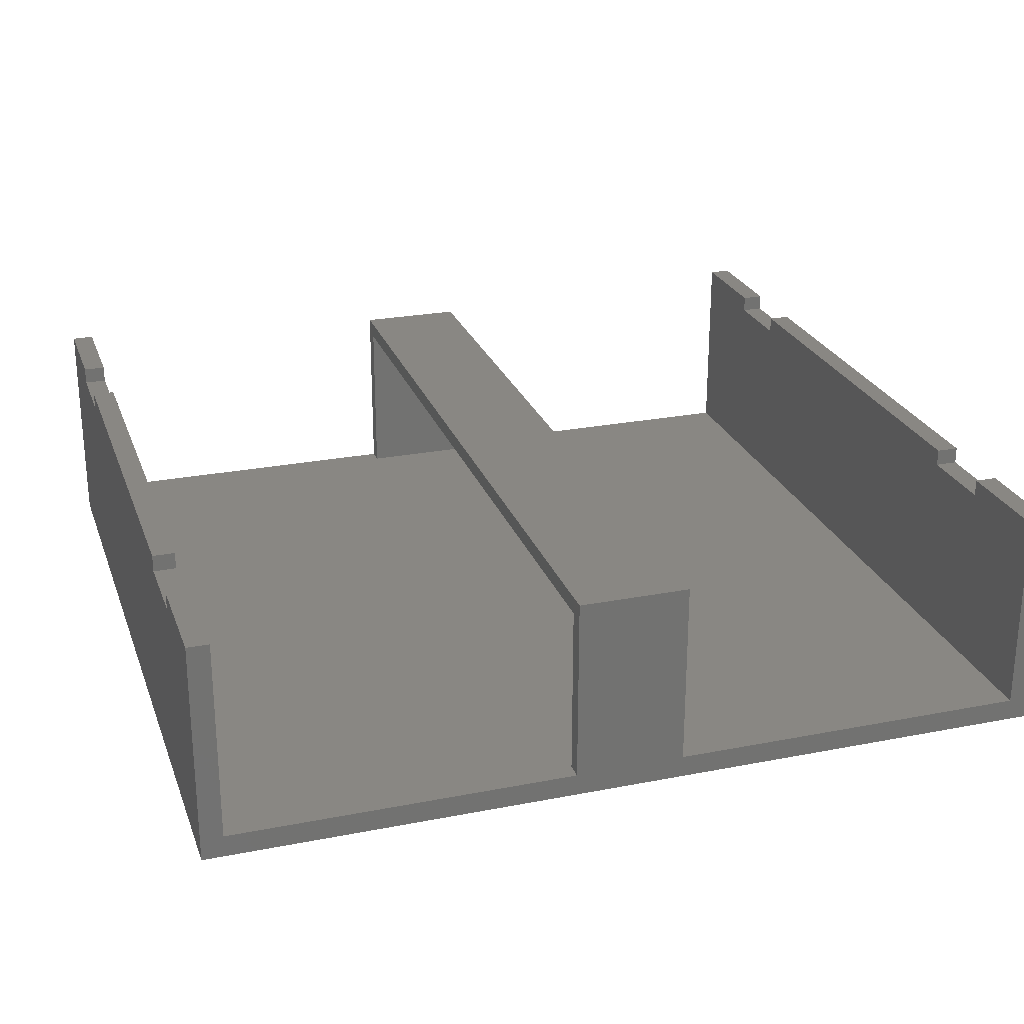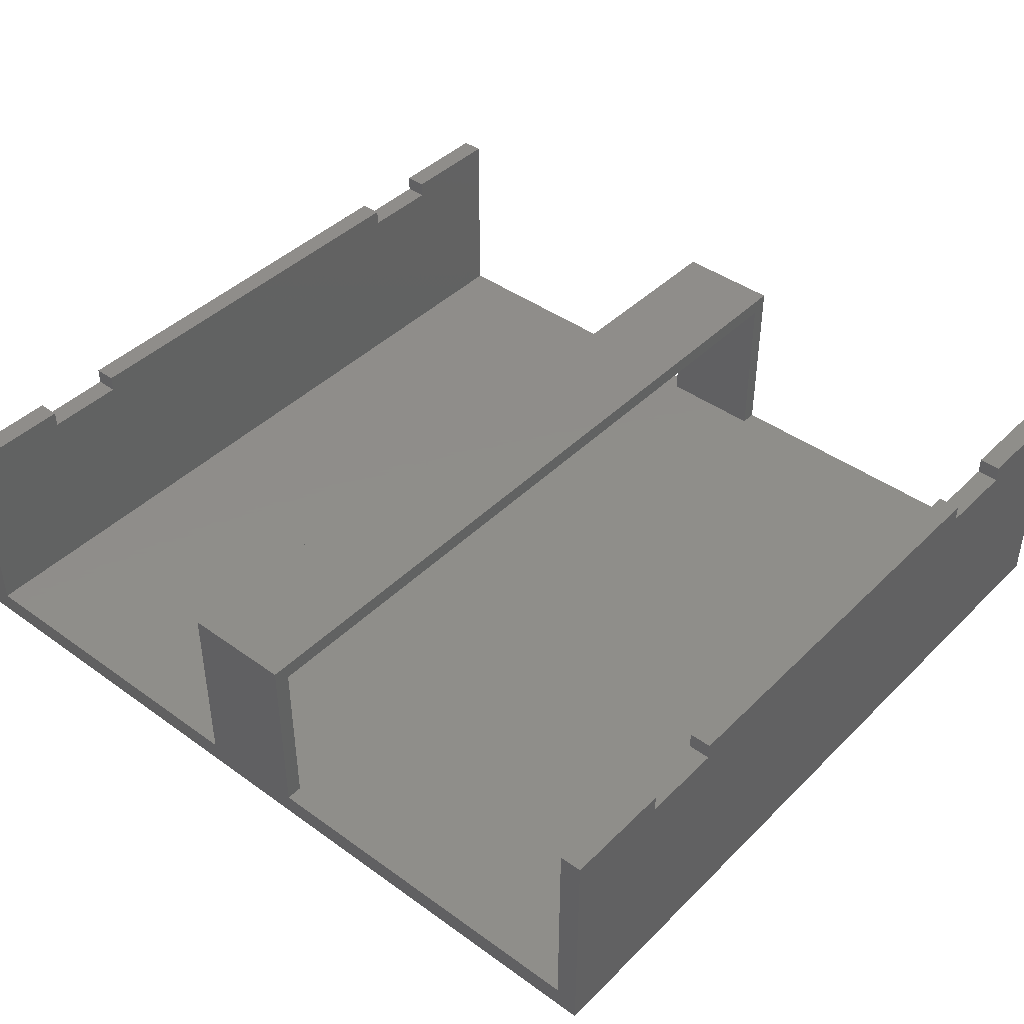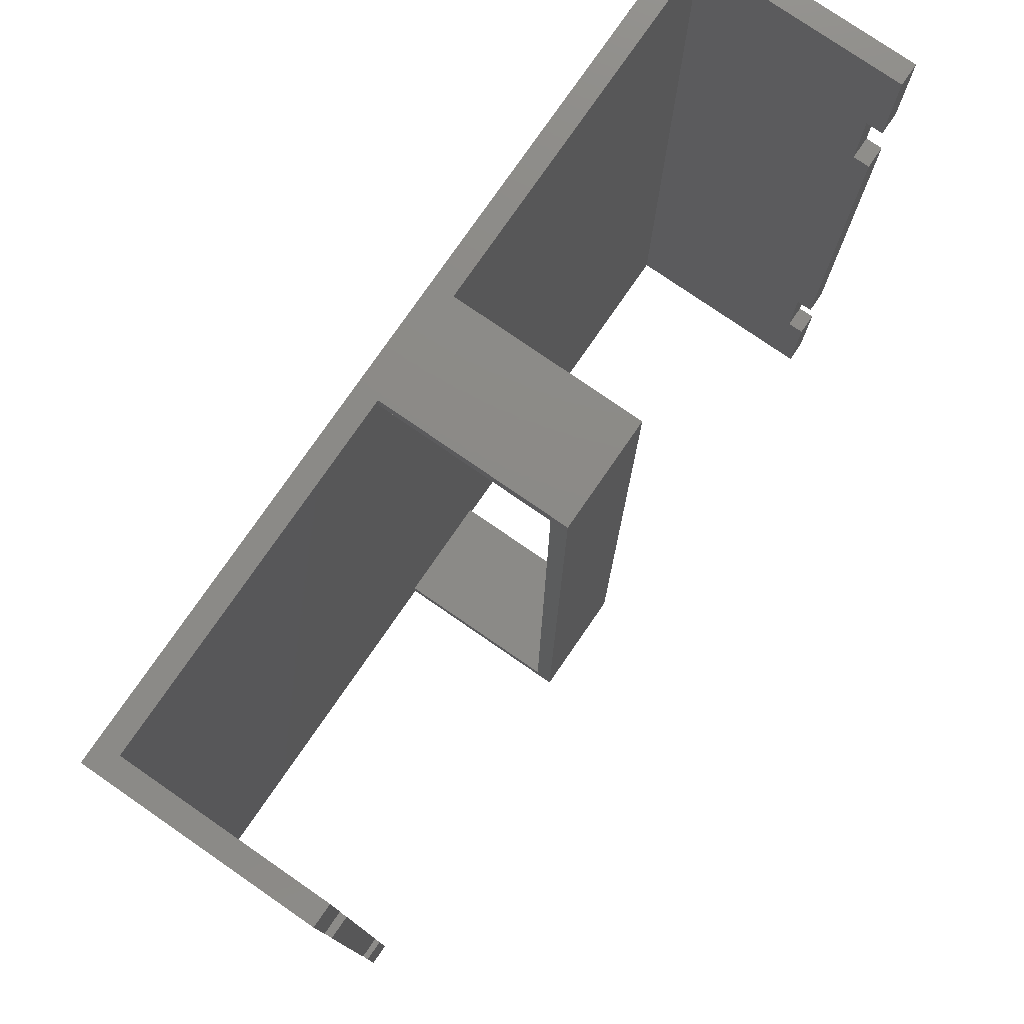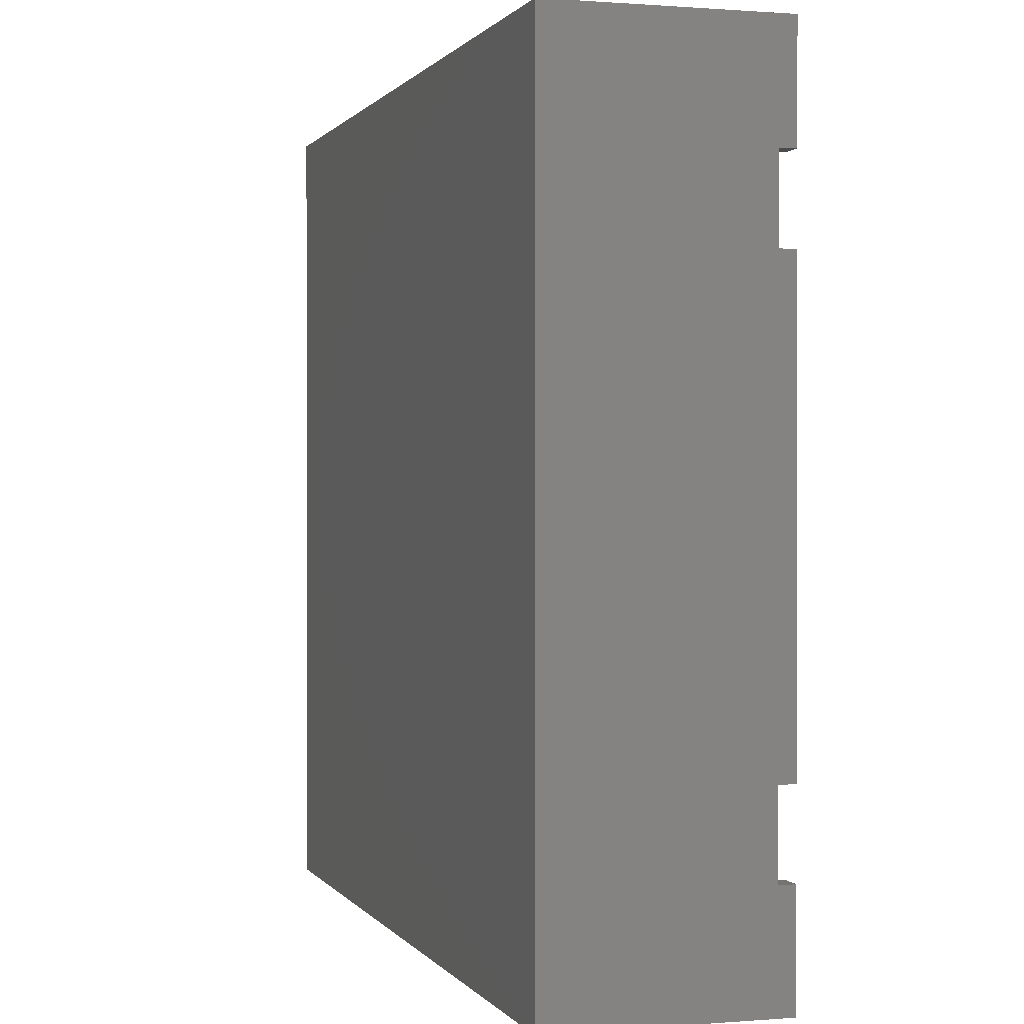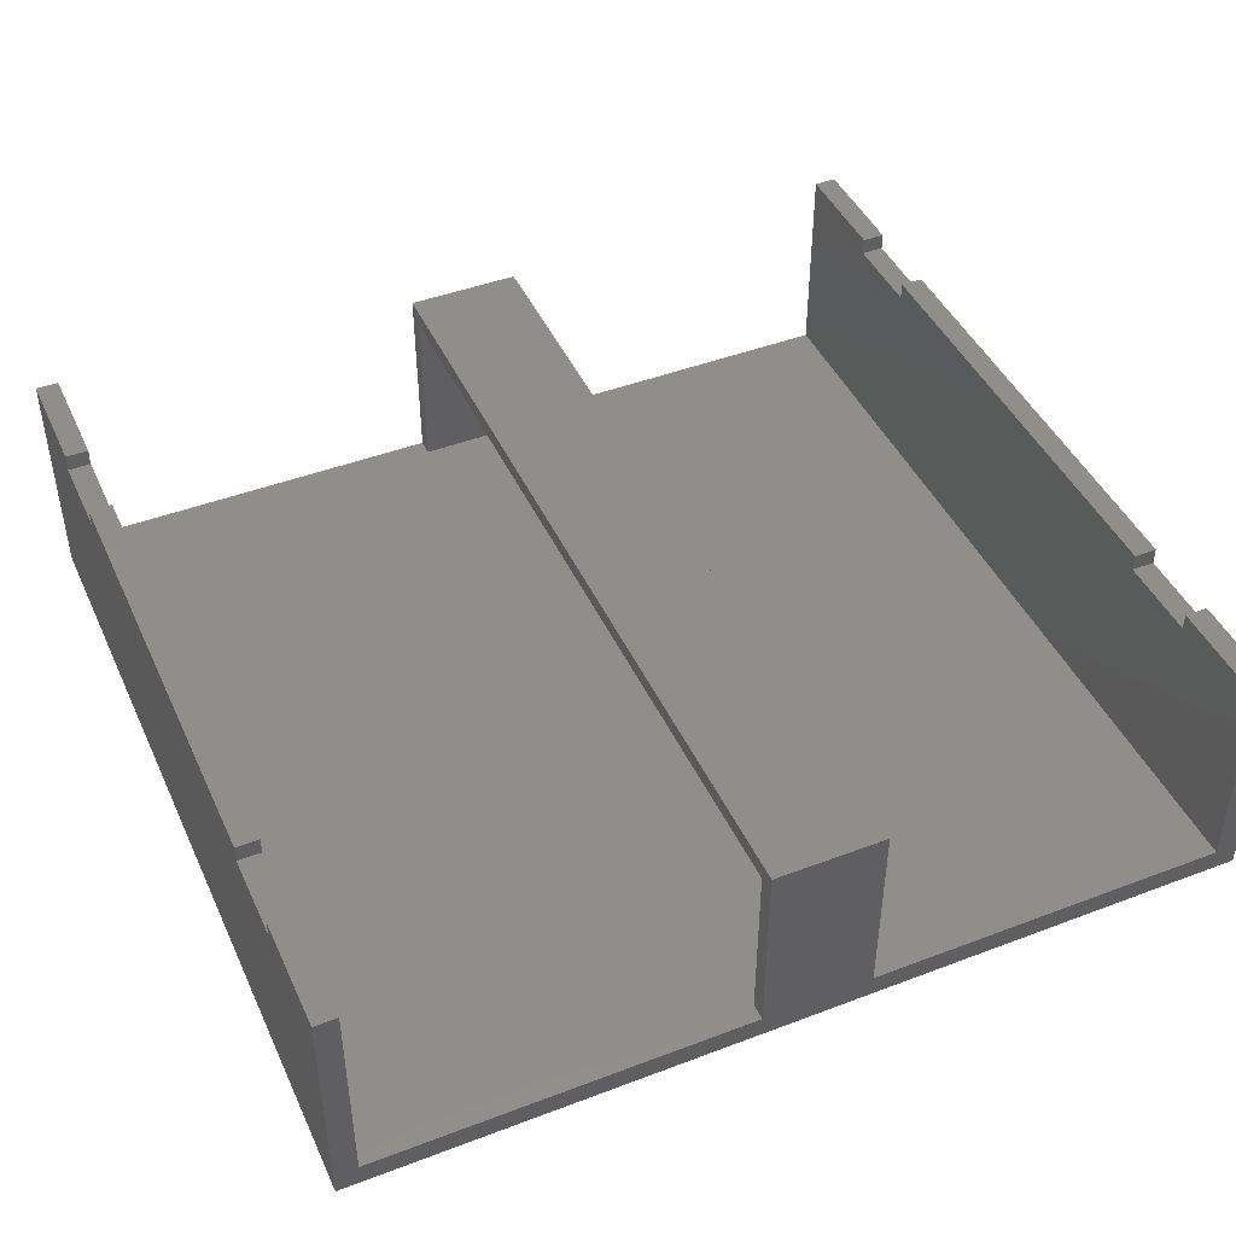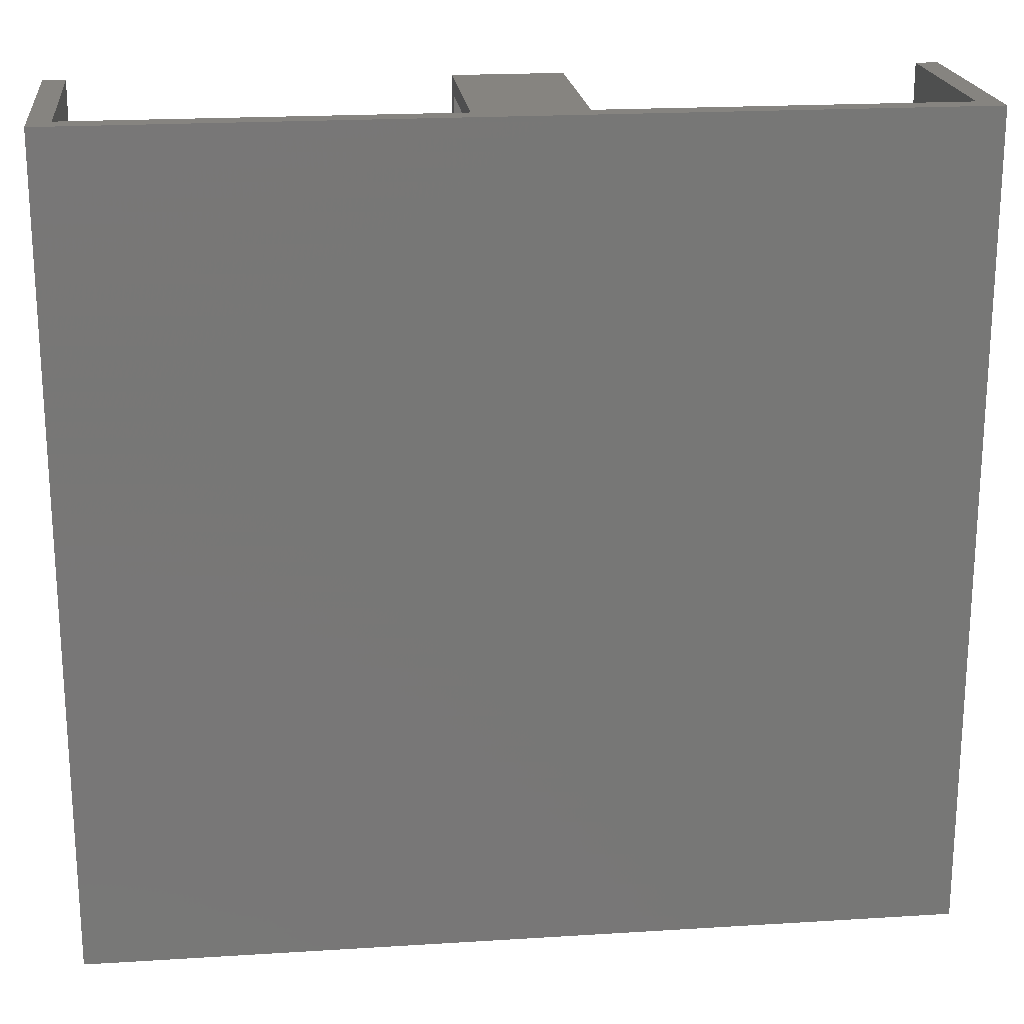
<metadata>
{"format":"stl","ext":"stl","renderer":"f3d","projection":"perspective","resolution":1024,"background":"white","views":[{"elev":25.1,"azim":-17.6,"up":"+Z"},{"elev":42.4,"azim":40.7,"up":"+Z"},{"elev":77.5,"azim":-55.4,"up":"+Y"},{"elev":0.6,"azim":-106.9,"up":"+Y"},{"elev":44.7,"azim":156.2,"up":"+Z"},{"elev":20.4,"azim":173.5,"up":"+Y"}]}
</metadata>
<code>
# stl→obj: 82 verts, 168 faces
v 777.9 431.1 -67
v 619.9 281.1 -67
v 619.9 431.1 -67
v 777.9 281.1 -67
v 707.4 284.1 -63
v 707.4 281.1 -29
v 707.4 281.1 -63
v 707.4 284.1 -29
v 707.4 284.1 -32
v 687.2 284.1 -32
v 687.2 284.1 -63
v 687.2 281.1 -29
v 687.2 281.1 -63
v 687.2 284.1 -29
v 687.9 431.1 -29
v 687.9 428.1 -32
v 687.9 428.1 -29
v 687.9 428.1 -63
v 687.9 431.1 -63
v 707.4 428.1 -63
v 707.4 428.1 -32
v 707.4 431.1 -63
v 707.4 428.1 -29
v 707.4 431.1 -29
v 777.9 281.1 -26
v 777.9 301.1 -29
v 777.9 316.1 -29
v 777.9 316.1 -26
v 777.9 396.1 -29
v 777.9 411.1 -29
v 777.9 411.1 -26
v 777.9 431.1 -26
v 777.9 431.1 -62
v 777.9 396.1 -26
v 777.9 301.1 -26
v 773.9 431.1 -26
v 773.9 431.1 -62
v 773.9 281.1 -63
v 773.9 281.1 -26
v 623.9 281.1 -63
v 619.9 281.1 -62
v 623.9 281.1 -62
v 619.9 396.1 -26
v 619.9 316.1 -29
v 619.9 316.1 -26
v 619.9 431.1 -26
v 619.9 411.1 -29
v 619.9 411.1 -26
v 619.9 301.1 -26
v 619.9 281.1 -26
v 619.9 301.1 -29
v 619.9 396.1 -29
v 619.9 431.1 -62
v 773.9 316.1 -29
v 773.9 301.1 -29
v 773.9 316.1 -26
v 773.9 301.1 -26
v 773.9 396.1 -26
v 773.9 411.1 -29
v 773.9 396.1 -29
v 773.9 411.1 -26
v 623.9 396.1 -29
v 623.9 411.1 -29
v 623.9 396.1 -26
v 623.9 411.1 -26
v 623.9 316.1 -26
v 623.9 301.1 -29
v 623.9 316.1 -29
v 623.9 301.1 -26
v 773.9 428.1 -26
v 773.9 284.1 -26
v 623.9 281.1 -26
v 623.9 284.1 -26
v 623.9 284.1 -63
v 623.9 431.1 -26
v 623.9 428.1 -26
v 623.9 431.1 -62
v 623.9 431.1 -63
v 623.9 428.1 -63
v 773.9 284.1 -63
v 773.9 428.1 -63
v 773.9 431.1 -63
f 1 2 3
f 2 1 4
f 5 6 7
f 6 5 8
f 8 5 9
f 10 5 11
f 5 10 9
f 12 11 13
f 11 12 14
f 11 14 10
f 15 16 17
f 16 15 18
f 18 15 19
f 20 16 18
f 16 20 21
f 22 21 20
f 21 22 23
f 23 22 24
f 16 9 10
f 9 16 21
f 6 14 12
f 14 6 8
f 8 17 14
f 17 8 23
f 17 10 14
f 10 17 16
f 21 8 9
f 8 21 23
f 17 21 16
f 21 17 23
f 14 9 10
f 9 14 8
f 23 15 17
f 15 23 24
f 1 25 4
f 25 1 26
f 26 1 27
f 27 1 28
f 28 1 29
f 29 1 30
f 30 1 31
f 31 1 32
f 32 1 33
f 34 28 29
f 35 25 26
f 36 33 37
f 33 36 32
f 4 38 2
f 38 4 25
f 2 38 7
f 38 25 39
f 6 13 7
f 13 6 12
f 2 40 41
f 40 2 7
f 40 7 13
f 41 40 42
f 43 44 45
f 46 47 48
f 49 41 50
f 41 49 2
f 2 49 51
f 2 51 3
f 3 51 44
f 3 44 52
f 52 44 43
f 3 52 47
f 3 47 46
f 3 46 53
f 26 54 55
f 54 26 27
f 28 54 27
f 54 28 56
f 55 35 26
f 35 55 57
f 28 58 56
f 58 28 34
f 29 59 60
f 59 29 30
f 60 34 29
f 34 60 58
f 31 59 30
f 59 31 61
f 62 47 52
f 47 62 63
f 52 64 62
f 64 52 43
f 65 47 63
f 47 65 48
f 66 43 45
f 43 66 64
f 67 44 51
f 44 67 68
f 68 45 44
f 45 68 66
f 49 67 51
f 67 49 69
f 31 70 61
f 70 32 36
f 32 70 31
f 25 71 39
f 71 25 57
f 57 25 35
f 72 49 50
f 49 72 69
f 69 72 73
f 72 41 42
f 41 72 50
f 74 42 40
f 42 74 72
f 72 74 73
f 65 46 48
f 46 65 75
f 75 65 76
f 46 77 53
f 77 46 75
f 78 76 79
f 76 78 75
f 75 78 77
f 11 79 74
f 79 11 18
f 18 11 5
f 18 5 20
f 20 5 80
f 20 80 81
f 38 5 7
f 5 38 80
f 13 74 40
f 74 13 11
f 18 78 79
f 78 18 19
f 79 73 74
f 73 79 67
f 67 79 68
f 68 79 66
f 66 79 62
f 62 79 63
f 63 79 65
f 65 79 76
f 64 66 62
f 69 73 67
f 58 54 56
f 70 59 61
f 57 80 71
f 80 57 55
f 80 55 81
f 81 55 54
f 81 54 60
f 60 54 58
f 81 60 59
f 81 59 70
f 71 38 39
f 38 71 80
f 3 78 1
f 78 3 53
f 1 78 19
f 78 53 77
f 15 22 19
f 22 15 24
f 1 82 33
f 82 1 19
f 82 19 22
f 33 82 37
f 36 81 70
f 81 36 37
f 82 81 37
f 81 22 20
f 22 81 82

</code>
